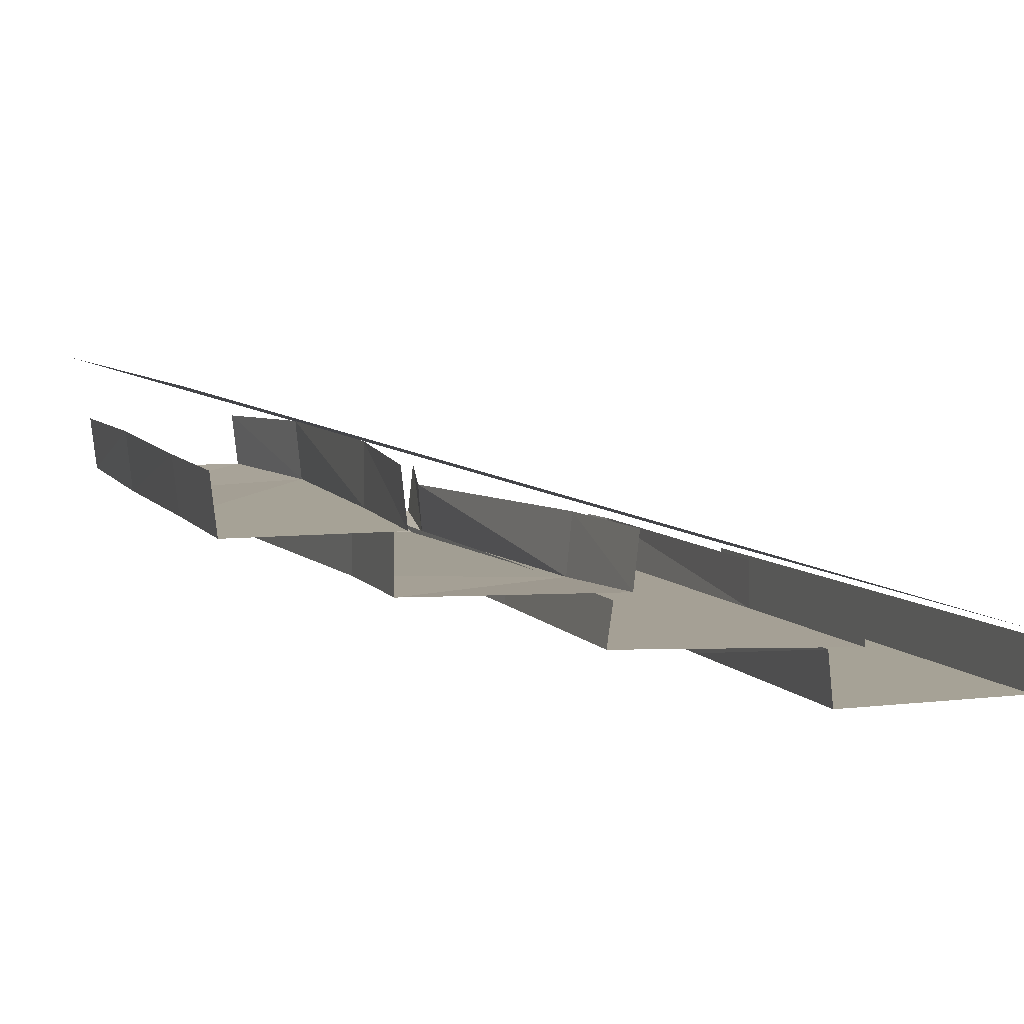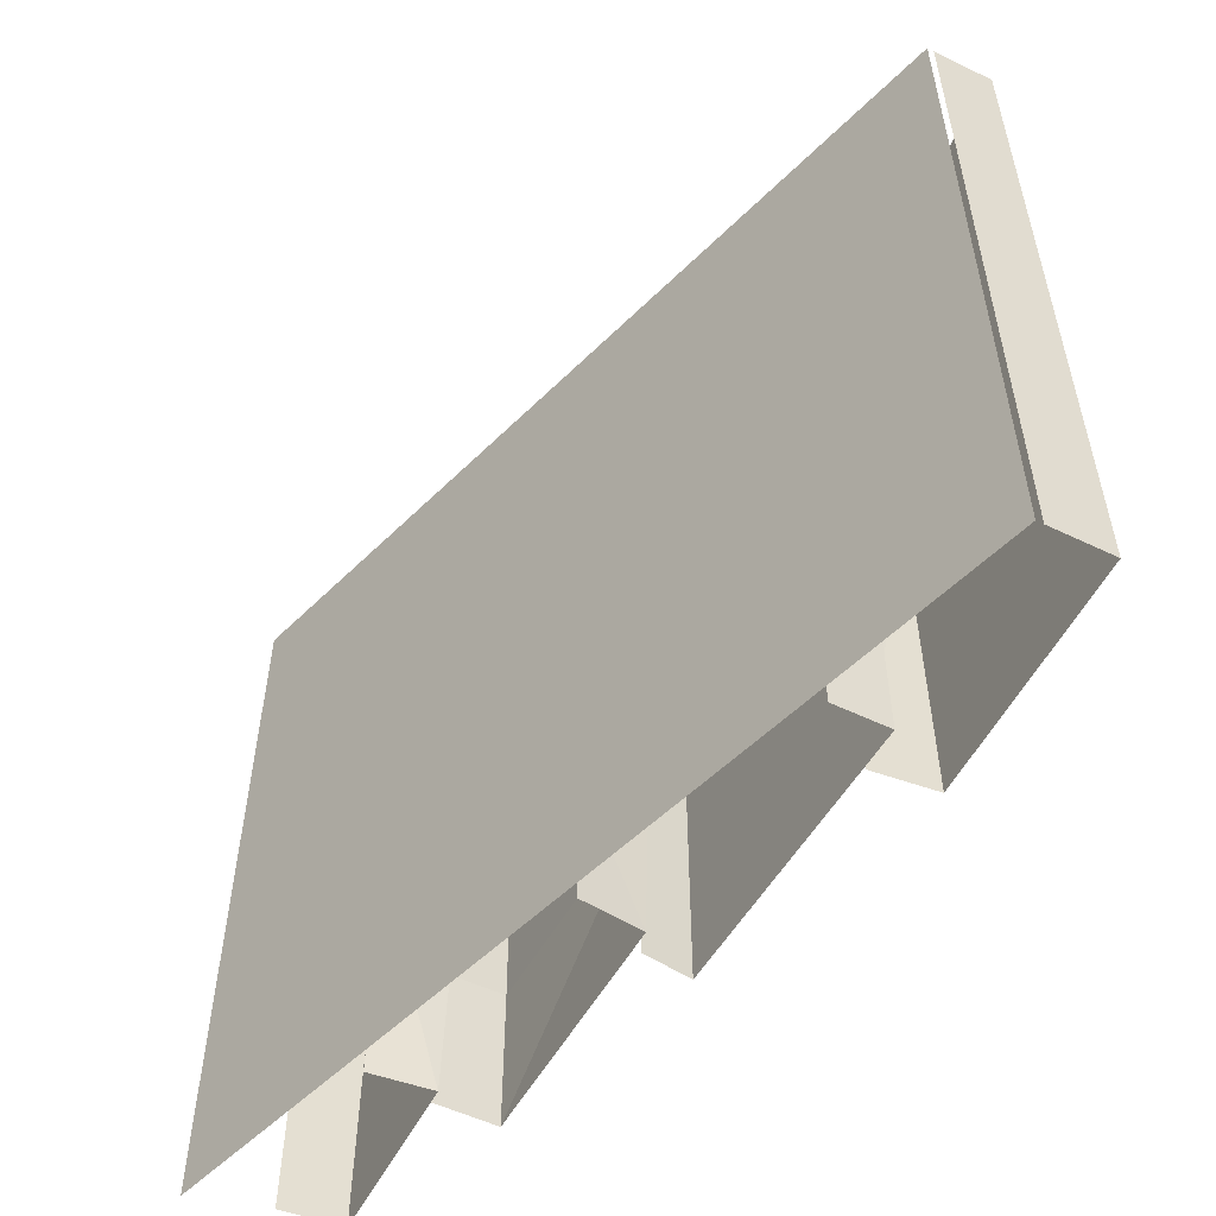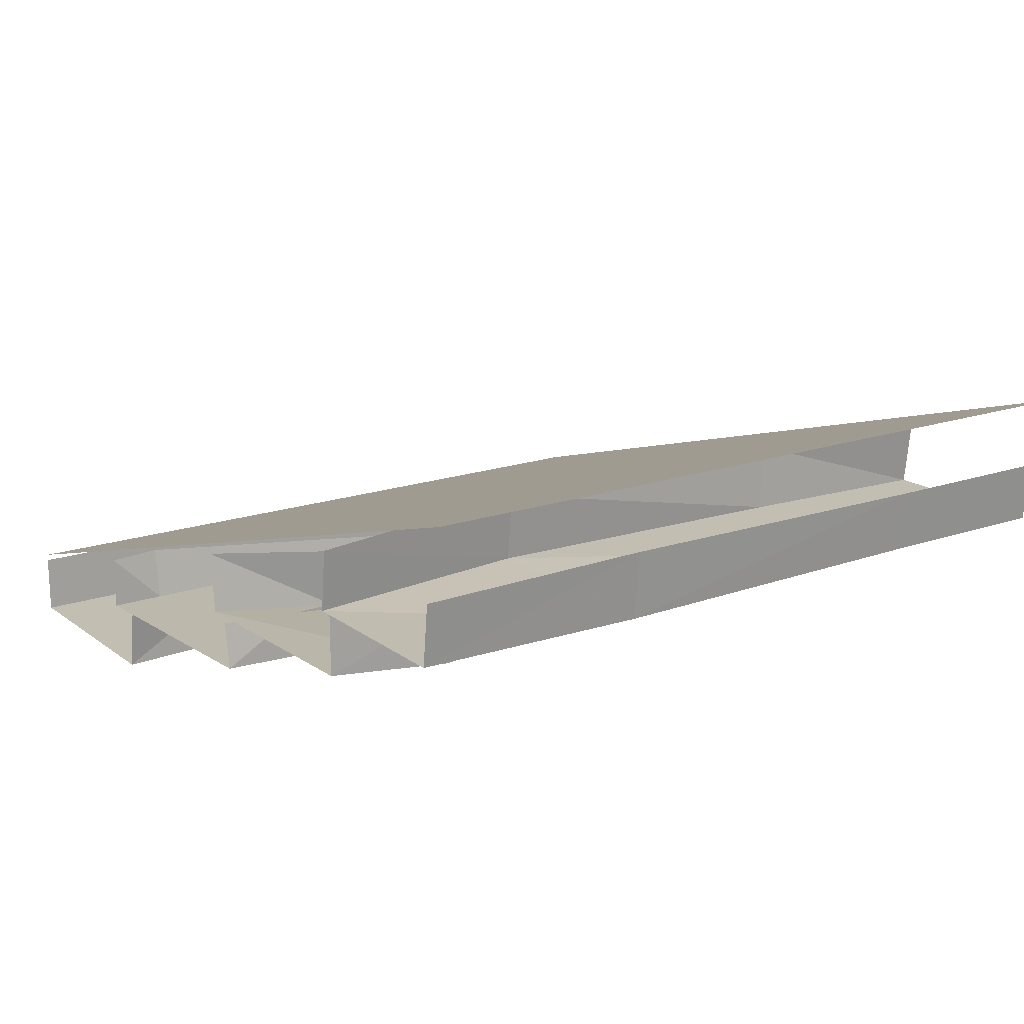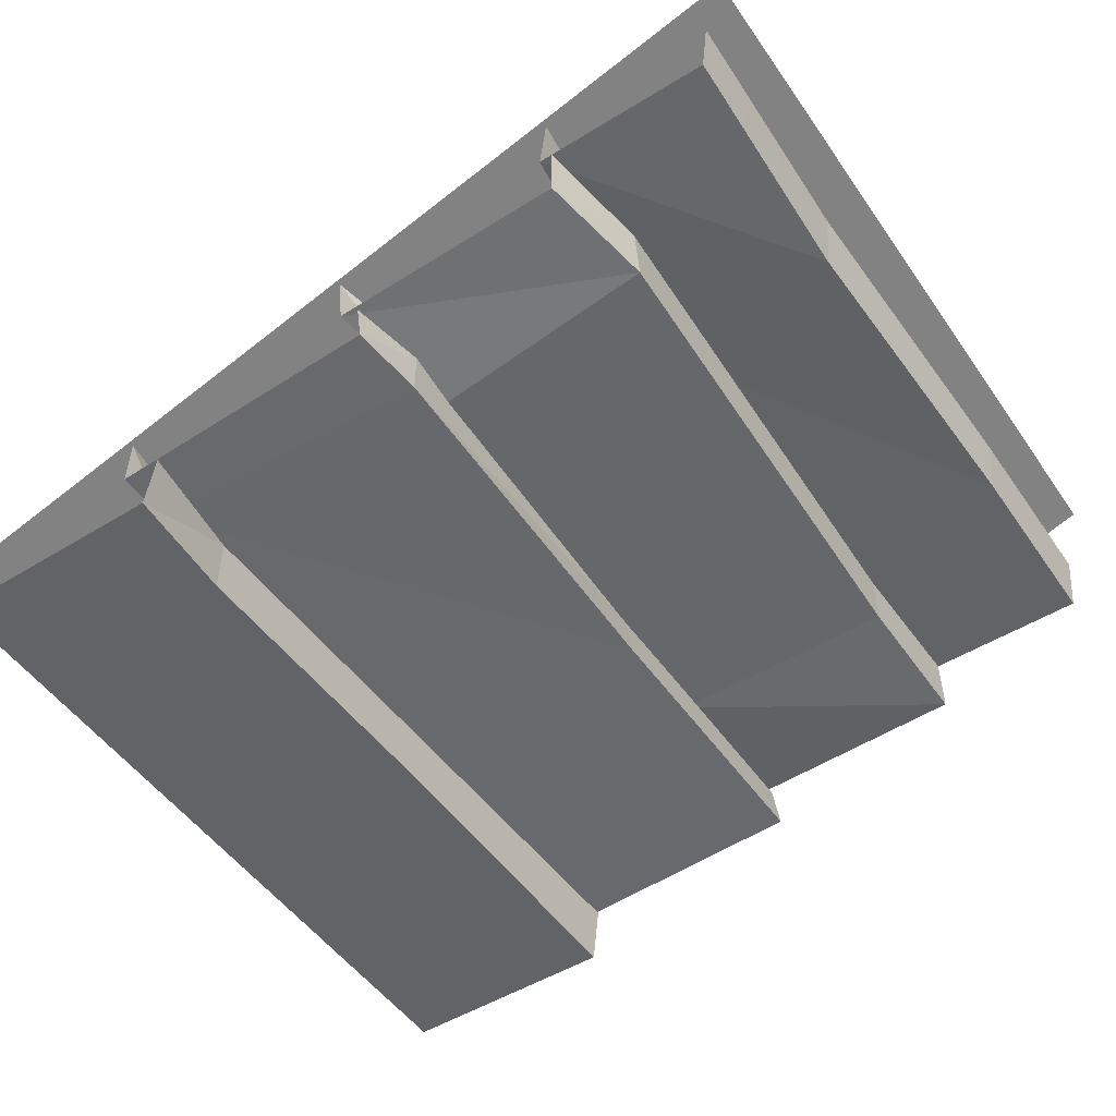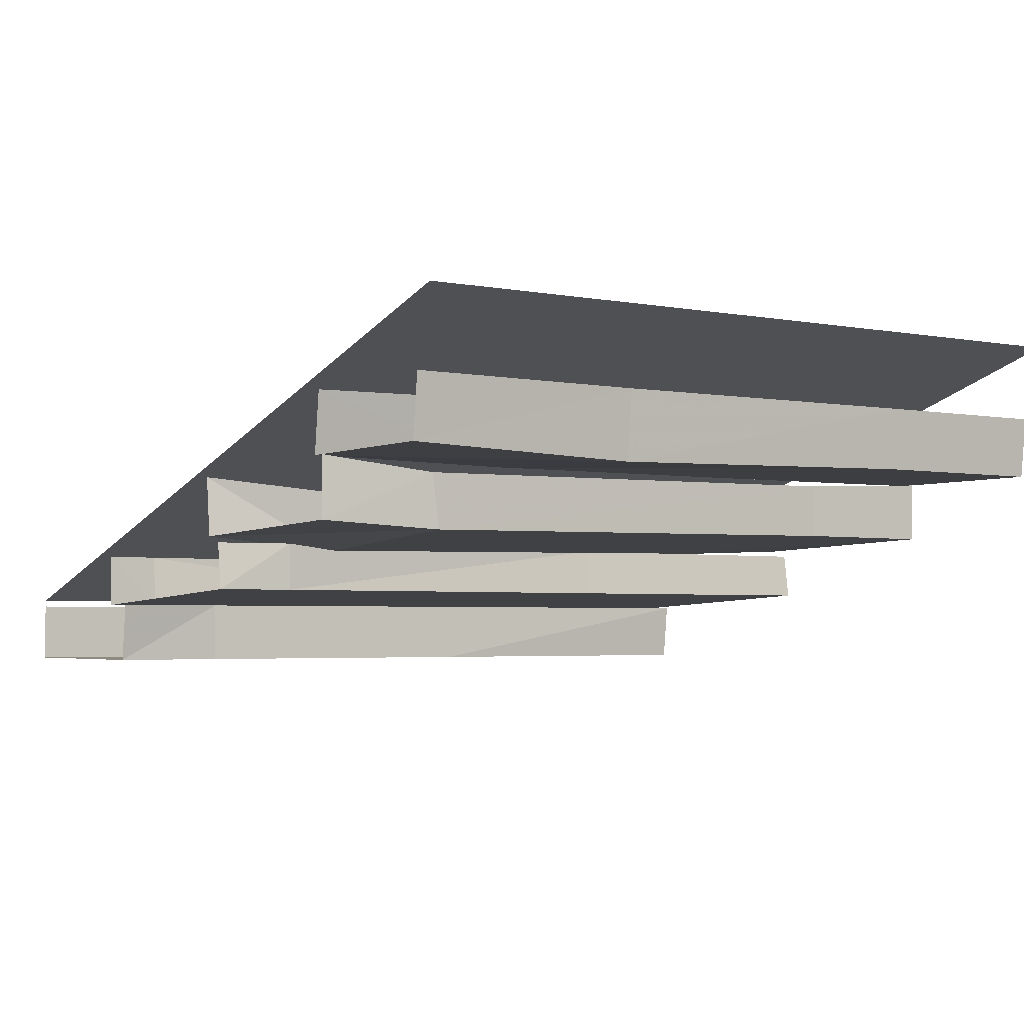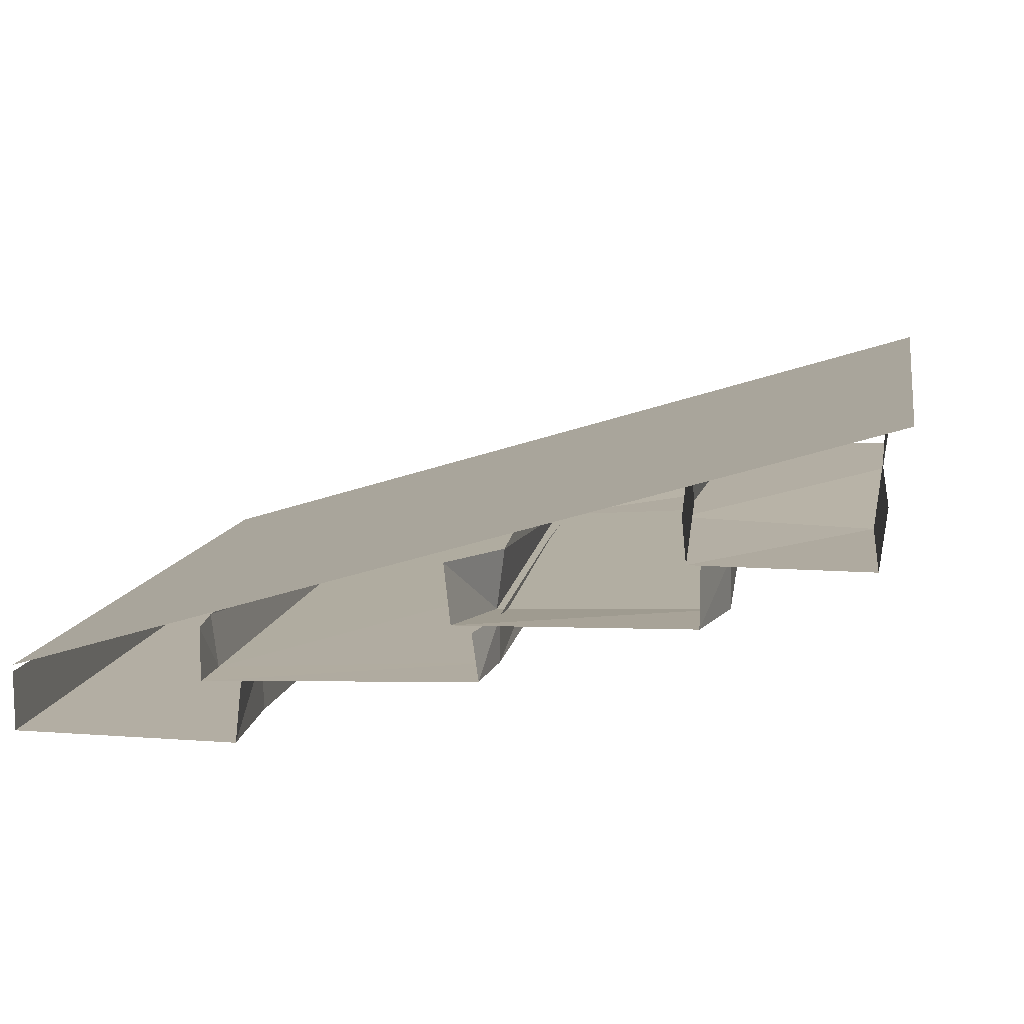
<metadata>
{"format":"obj","ext":"obj","renderer":"f3d","projection":"perspective","resolution":1024,"background":"white","views":[{"elev":6.3,"azim":160.7,"up":"+Y"},{"elev":-54.3,"azim":-117.0,"up":"+Z"},{"elev":17.3,"azim":55.1,"up":"+Y"},{"elev":-50.9,"azim":33.8,"up":"+Y"},{"elev":-3.2,"azim":56.0,"up":"+Y"},{"elev":11.0,"azim":10.4,"up":"+Y"}]}
</metadata>
<code>
v -0.5 -0.6172 0.5
v -0.5 -0.6172 -0.375
v 0.5078 -0.3125 -0.375
v 0.5078 -0.3125 0.5
v 0.4688 -0.4766 0.2266
v 0.4766 -0.4688 -0.1562
v 0.4844 -0.3984 -0.1562
v 0.4766 -0.3984 0.2266
v 0.4766 -0.4688 0.5
v 0.2734 -0.4688 0.5
v 0.2422 -0.4688 0.2344
v 0.2578 -0.4688 -0.1406
v 0.4766 -0.4688 -0.375
v 0.4844 -0.3984 -0.375
v 0.4844 -0.3984 0.5
v 0.2734 -0.4688 -0.375
v 0.2578 -0.3906 -0.1406
v 0.2812 -0.3984 -0.375
v 0.25 -0.3906 0.2344
v 0.2812 -0.3984 0.5
v 0.2891 -0.5391 0.5
v 0.3125 -0.5469 0.3672
v 0.3125 -0.4844 0.375
v 0.2891 -0.4688 0.5
v 0.01562 -0.5469 -0.375
v 0.02344 -0.5547 -0.1875
v 0.01562 -0.4766 -0.1875
v 0.007812 -0.4766 -0.375
v 0.04688 -0.4922 0.3438
v 0.03906 -0.5625 0.3516
v 0.007812 -0.4766 0.5
v 0.01562 -0.5469 0.5
v 0.2891 -0.5391 -0.2031
v 0.2891 -0.5391 -0.375
v 0.2891 -0.4688 -0.375
v 0.2891 -0.4766 -0.2031
v 0.04688 -0.6094 -0.03125
v 0.04688 -0.6094 -0.375
v 0.03906 -0.5547 -0.375
v 0.03906 -0.5547 -0.03125
v 0.05469 -0.6094 0.4141
v -0.2734 -0.625 0.4375
v -0.2734 -0.625 -0.07031
v -0.2734 -0.625 -0.375
v -0.2734 -0.5625 -0.07031
v -0.2734 -0.5625 -0.375
v 0.05469 -0.5547 0.4141
v 0.04688 -0.6094 0.5
v -0.2734 -0.625 0.5
v -0.2734 -0.5625 0.5
v -0.2812 -0.5625 0.4375
v 0.03906 -0.5547 0.5
v -0.5 -0.625 0.4062
v -0.5 -0.625 -0.25
v -0.5 -0.6953 -0.25
v -0.5 -0.6953 0.4062
v -0.5 -0.625 0.5
v -0.5 -0.6953 0.5
v -0.2422 -0.6953 0.3672
v -0.2344 -0.6953 0.5
v -0.2422 -0.625 0.3672
v -0.2266 -0.625 0.5
v -0.5 -0.6953 -0.375
v -0.5 -0.625 -0.375
v -0.2344 -0.6953 0.007812
v -0.2344 -0.625 0.007812
v -0.2344 -0.6953 -0.375
v -0.2266 -0.625 -0.375
f 1 2 3
f 1 3 4
f 5 6 7
f 5 7 8
f 5 8 9
f 6 13 14
f 6 14 7
f 9 8 15
f 16 12 17
f 16 17 18
f 19 17 12
f 19 12 11
f 19 11 20
f 20 11 10
f 21 22 23
f 21 23 24
f 25 26 27
f 25 27 28
f 29 27 26
f 29 26 30
f 29 30 31
f 31 30 32
f 33 34 35
f 33 35 36
f 33 36 22
f 22 36 23
f 37 38 39
f 37 39 40
f 37 40 41
f 44 43 45
f 44 45 46
f 41 40 47
f 41 47 48
f 42 49 50
f 42 50 51
f 42 51 43
f 43 51 45
f 48 47 52
f 53 54 55
f 53 55 56
f 53 56 57
f 57 56 58
f 60 59 61
f 60 61 62
f 63 55 54
f 63 54 64
f 59 65 66
f 59 66 61
f 65 67 68
f 65 68 66
f 5 9 10
f 5 10 11
f 5 11 6
f 6 11 12
f 6 12 13
f 32 30 22
f 32 22 21
f 33 22 30
f 33 30 26
f 33 26 34
f 34 26 25
f 37 41 42
f 37 42 43
f 37 43 38
f 38 43 44
f 41 48 49
f 41 49 42
f 58 56 59
f 58 59 60
f 12 16 13
f 56 55 65
f 56 65 59
f 55 63 67
f 55 67 65

</code>
